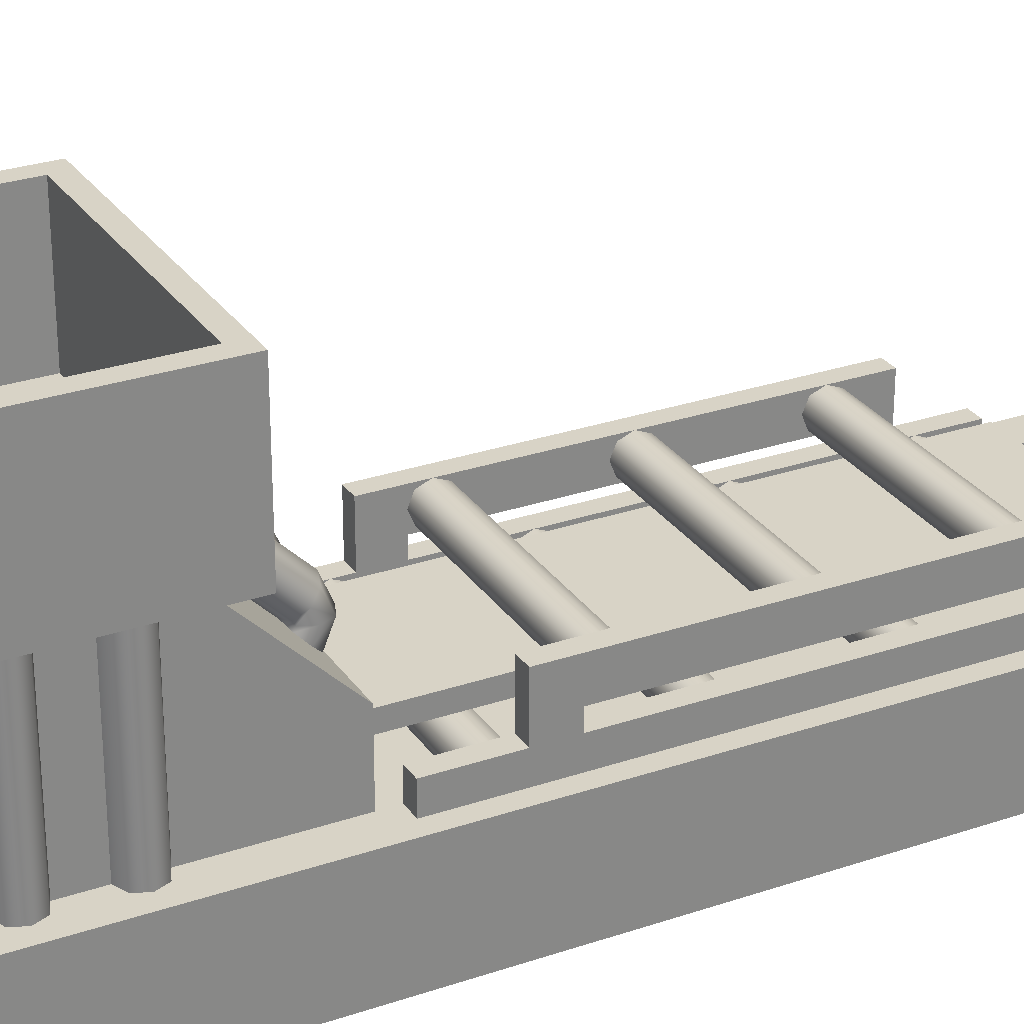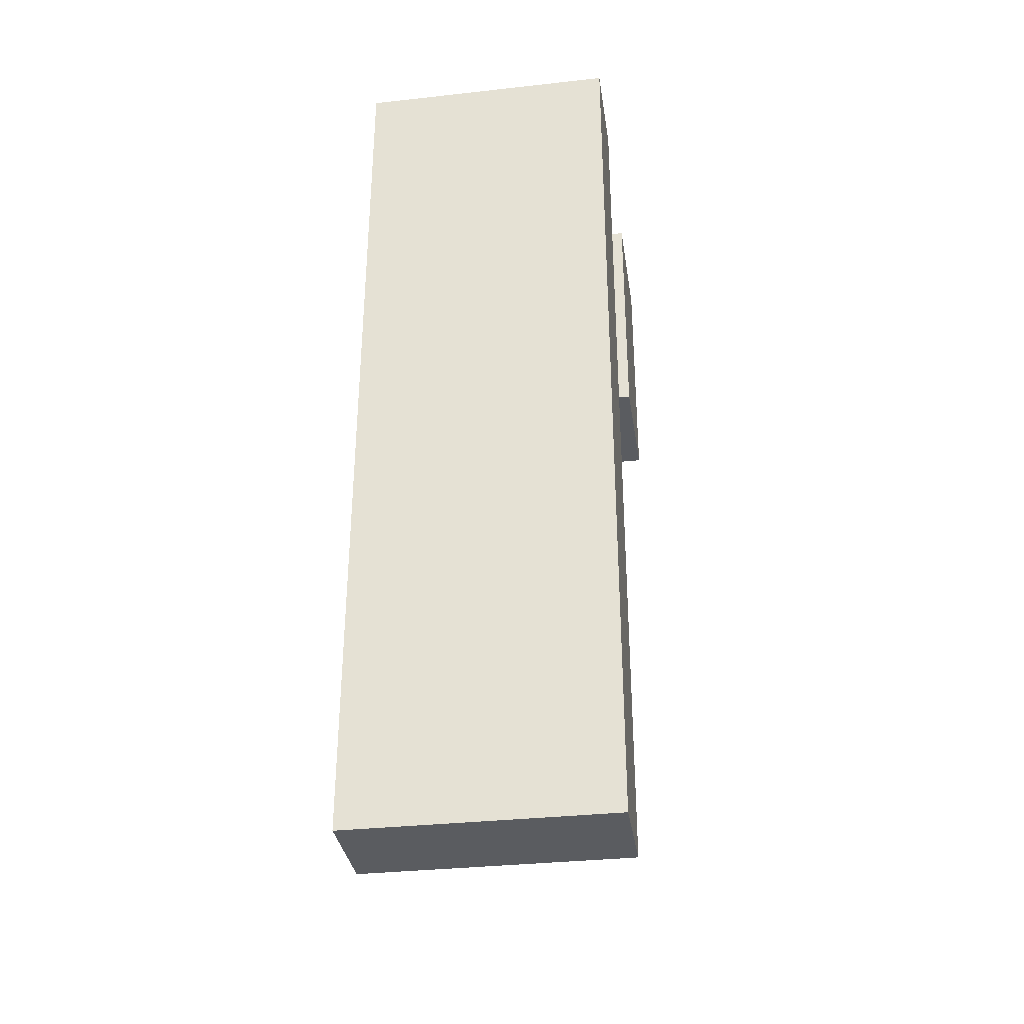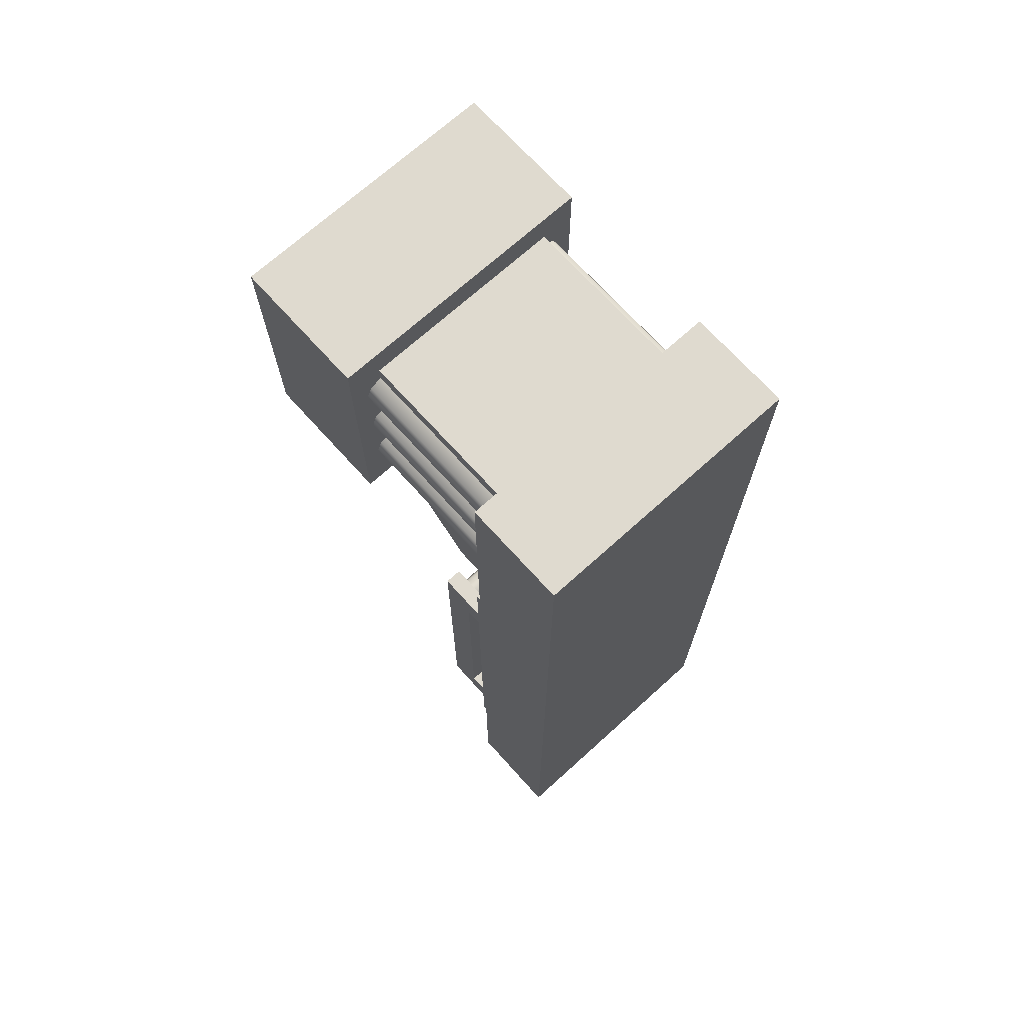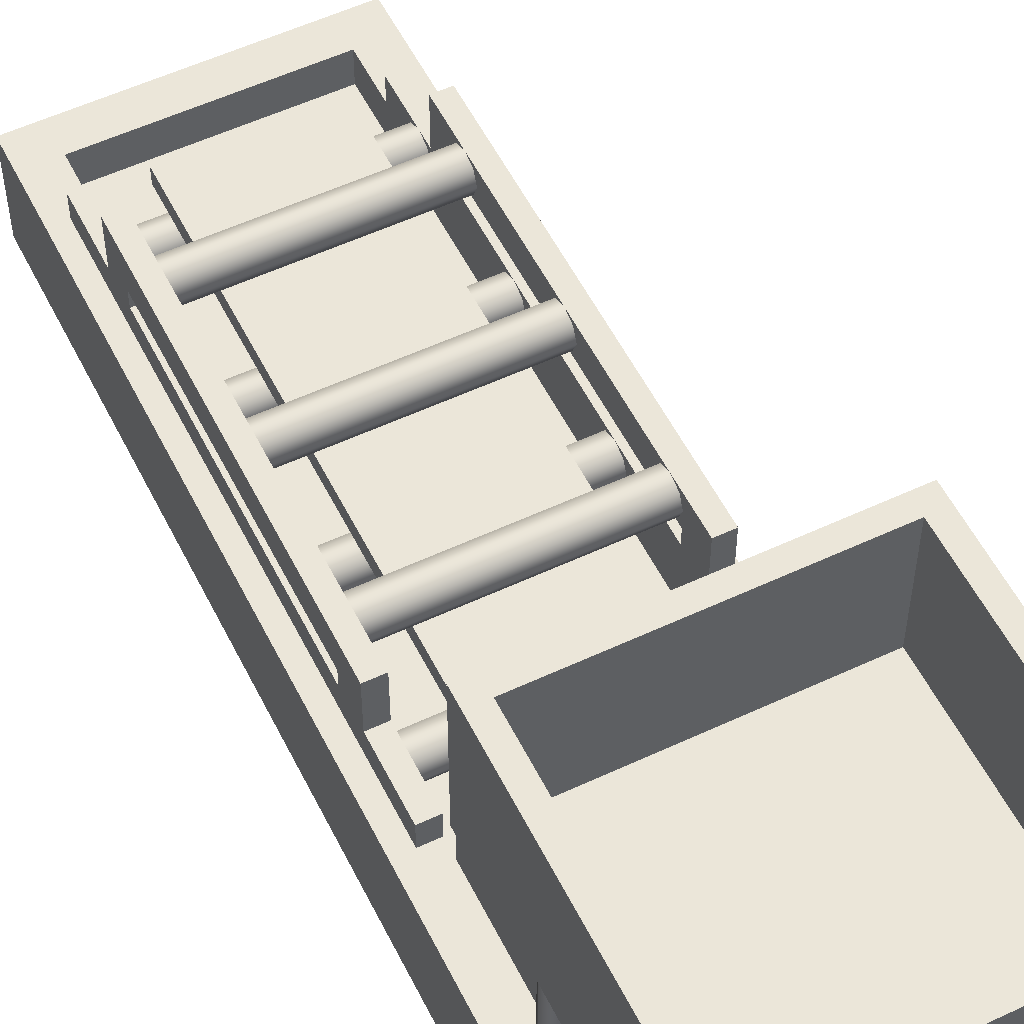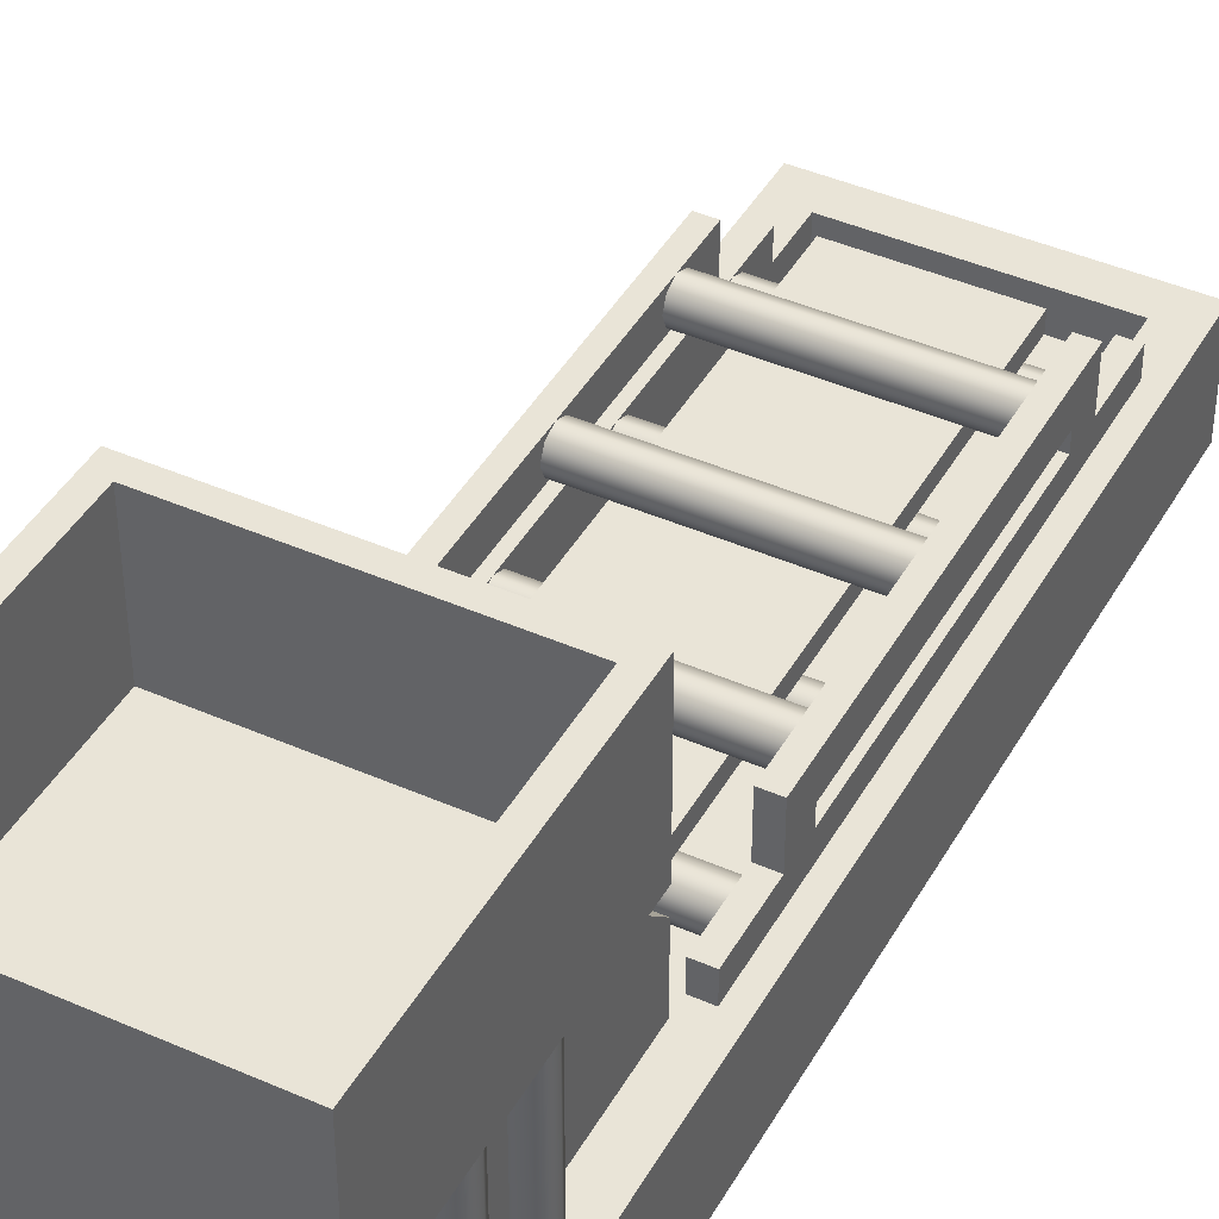
<metadata>
{"format":"obj","ext":"obj","renderer":"f3d","projection":"perspective","resolution":1024,"background":"white","views":[{"elev":28.1,"azim":62.7,"up":"+Y"},{"elev":-34.1,"azim":8.5,"up":"+Z"},{"elev":70.7,"azim":-42.1,"up":"+Z"},{"elev":55.1,"azim":-26.3,"up":"+Y"},{"elev":42.9,"azim":27.6,"up":"+Y"}]}
</metadata>
<code>
o plate
v -0.5 0.9375 -1.5
v 0.5 0.9375 -1.5
v -0.5 0.9375 -5.25
v 0.5 0.9375 -5.25
v -0.5 1.062 -5.25
v -0.5 1.062 -1.5
v 0.5 1.062 -1.5
v 0.5 1.062 -5.25
f 3 2 1
f 7 5 6
f 3 8 4
f 4 7 2
f 1 5 3
f 3 4 2
f 7 8 5
f 3 5 8
f 4 8 7
f 1 6 5
o caster
v -1 0 1
v 1 0 1
v -1 0 -6
v 1 0 -6
v -1 0.75 -6
v -1 0.75 1
v 1 0.75 1
v 1 0.75 -6
v -1 2 1
v 1 2 1
v -1 3 1
v 1 3 1
v -1 2 -1
v 1 2 -1
v -1 3 -1
v 1 3 -1
v -0.875 3 0.875
v 0.875 3 0.875
v -0.875 3 -0.875
v 0.875 3 -0.875
v -0.875 2.125 0.875
v 0.875 2.125 0.875
v -0.875 2.125 -0.875
v 0.875 2.125 -0.875
v -0.75 2 0.75
v 0.75 2 0.75
v -0.75 2 -0.75
v 0.75 2 -0.75
v -0.75 0.5 -1.5
v -0.75 0.5 0.75
v 0.75 0.5 0.75
v 0.75 0.5 -1.5
v -0.75 0.75 -5.75
v -0.75 0.75 0.75
v 0.75 0.75 0.75
v 0.75 0.75 -5.75
v -0.75 0.5 -5.75
v -0.75 0.5 0.75
v 0.75 0.5 0.75
v 0.75 0.5 -5.75
v 0.75 1.25 -1.5
v -0.75 1.25 -1.5
v 0.75 0.8125 -3.125
v -0.75 0.8125 -3.125
v -0.75 0.8125 -2.125
v 0.75 0.8125 -2.125
v -0.75 0.7241 -2.088
v 0.75 0.7241 -2.088
v -0.75 0.6875 -2
v 0.75 0.6875 -2
v -0.75 0.7241 -1.912
v 0.75 0.7241 -1.912
v -0.75 0.8125 -1.875
v 0.75 0.8125 -1.875
v -0.75 0.9009 -1.912
v 0.75 0.9009 -1.912
v -0.75 0.9375 -2
v 0.75 0.9375 -2
v -0.75 0.9009 -2.088
v 0.75 0.9009 -2.088
v -0.75 0.7241 -3.088
v 0.75 0.7241 -3.088
v -0.75 0.6875 -3
v 0.75 0.6875 -3
v -0.75 0.7241 -2.912
v 0.75 0.7241 -2.912
v -0.75 0.8125 -2.875
v 0.75 0.8125 -2.875
v -0.75 0.9009 -2.912
v 0.75 0.9009 -2.912
v -0.75 0.9375 -3
v 0.75 0.9375 -3
v -0.75 0.9009 -3.088
v 0.75 0.9009 -3.088
v 0.75 0.8125 -4.125
v -0.75 0.8125 -4.125
v -0.75 0.7241 -4.088
v 0.75 0.7241 -4.088
v -0.75 0.6875 -4
v 0.75 0.6875 -4
v -0.75 0.7241 -3.912
v 0.75 0.7241 -3.912
v -0.75 0.8125 -3.875
v 0.75 0.8125 -3.875
v -0.75 0.9009 -3.912
v 0.75 0.9009 -3.912
v -0.75 0.9375 -4
v 0.75 0.9375 -4
v -0.75 0.9009 -4.088
v 0.75 0.9009 -4.088
v 0.75 0.8125 -5.125
v -0.75 0.8125 -5.125
v -0.75 0.7241 -5.088
v 0.75 0.7241 -5.088
v -0.75 0.6875 -5
v 0.75 0.6875 -5
v -0.75 0.7241 -4.912
v 0.75 0.7241 -4.912
v -0.75 0.8125 -4.875
v 0.75 0.8125 -4.875
v -0.75 0.9009 -4.912
v 0.75 0.9009 -4.912
v -0.75 0.9375 -5
v 0.75 0.9375 -5
v -0.75 0.9009 -5.088
v 0.75 0.9009 -5.088
v 0.75 1.188 -3.625
v -0.75 1.188 -3.625
v -0.75 1.188 -2.625
v 0.75 1.188 -2.625
v -0.75 1.099 -2.588
v 0.75 1.099 -2.588
v -0.75 1.062 -2.5
v 0.75 1.062 -2.5
v -0.75 1.099 -2.412
v 0.75 1.099 -2.412
v -0.75 1.188 -2.375
v 0.75 1.188 -2.375
v -0.75 1.276 -2.412
v 0.75 1.276 -2.412
v -0.75 1.312 -2.5
v 0.75 1.312 -2.5
v -0.75 1.276 -2.588
v 0.75 1.276 -2.588
v -0.75 1.099 -3.588
v 0.75 1.099 -3.588
v -0.75 1.062 -3.5
v 0.75 1.062 -3.5
v -0.75 1.099 -3.412
v 0.75 1.099 -3.412
v -0.75 1.188 -3.375
v 0.75 1.188 -3.375
v -0.75 1.276 -3.412
v 0.75 1.276 -3.412
v -0.75 1.312 -3.5
v 0.75 1.312 -3.5
v -0.75 1.276 -3.588
v 0.75 1.276 -3.588
v 0.75 1.188 -4.625
v -0.75 1.188 -4.625
v -0.75 1.099 -4.588
v 0.75 1.099 -4.588
v -0.75 1.062 -4.5
v 0.75 1.062 -4.5
v -0.75 1.099 -4.412
v 0.75 1.099 -4.412
v -0.75 1.188 -4.375
v 0.75 1.188 -4.375
v -0.75 1.276 -4.412
v 0.75 1.276 -4.412
v -0.75 1.312 -4.5
v 0.75 1.312 -4.5
v -0.75 1.276 -4.588
v 0.75 1.276 -4.588
v 0.75 0.9375 -2.125
v 0.875 0.9375 -2.125
v 0.75 0.9375 -2.375
v 0.875 0.9375 -2.375
v 0.75 1.062 -2.375
v -0.75 1.312 -2.125
v -0.875 1.312 -2.125
v 0.875 1.062 -2.375
v -0.75 1.062 -2.375
v 0.75 1.312 -2.125
v 0.875 1.312 -2.125
v -0.875 1.062 -2.375
v 0.875 1.062 -4.625
v 0.75 1.062 -4.625
v -0.75 0.9375 -2.375
v -0.875 0.9375 -2.375
v -0.75 0.9375 -2.125
v -0.875 0.9375 -2.125
v 0.875 1.312 -4.875
v 0.75 1.312 -4.875
v 0.875 0.9375 -4.625
v 0.75 0.9375 -4.625
v 0.875 0.9375 -4.875
v 0.75 0.9375 -4.875
v -0.75 1.062 -4.625
v -0.875 1.062 -4.625
v -0.75 1.312 -4.875
v -0.875 1.312 -4.875
v -0.75 0.9375 -4.625
v -0.875 0.9375 -4.625
v -0.75 0.9375 -4.875
v -0.875 0.9375 -4.875
v 0.75 0.9375 -1.625
v 0.875 0.9375 -1.625
v -0.75 0.9375 -1.625
v -0.875 0.9375 -1.625
v 0.75 0.9375 -5.375
v 0.875 0.9375 -5.375
v -0.75 0.9375 -5.375
v -0.875 0.9375 -5.375
v 0.75 0.75 -1.625
v 0.875 0.75 -1.625
v -0.875 0.75 -1.625
v -0.75 0.75 -1.625
v 0.75 0.75 -5.375
v 0.875 0.75 -5.375
v -0.875 0.75 -5.375
v -0.75 0.75 -5.375
v 0.25 1.25 -1.5
v 0.1616 1.276 -1.474
v 0.125 1.338 -1.412
v 0.1616 1.401 -1.349
v 0.25 1.427 -1.323
v 0.3384 1.401 -1.349
v 0.375 1.338 -1.412
v 0.3384 1.276 -1.474
v 0.25 1.427 -1.573
v 0.1616 1.427 -1.537
v 0.125 1.427 -1.448
v 0.1616 1.427 -1.36
v 0.3384 1.427 -1.36
v 0.375 1.427 -1.448
v 0.3384 1.427 -1.537
v 0.25 1.604 -1.5
v 0.1616 1.578 -1.474
v 0.125 1.515 -1.412
v 0.1616 1.453 -1.349
v 0.3384 1.453 -1.349
v 0.375 1.515 -1.412
v 0.3384 1.578 -1.474
v -0.1616 1.276 -1.474
v -0.125 1.338 -1.412
v -0.1616 1.401 -1.349
v -0.25 1.427 -1.323
v -0.3384 1.401 -1.349
v -0.375 1.338 -1.412
v -0.3384 1.276 -1.474
v -0.25 1.25 -1.5
v 0.1616 2.152 -0.8996
v 0.25 2.178 -0.9255
v 0.125 2.09 -0.8371
v 0.1616 2.027 -0.7746
v 0.375 2.09 -0.8371
v 0.3384 2.027 -0.7746
v 0.3384 2.152 -0.8996
v 0.25 2.001 -0.7487
v -0.25 1.427 -1.573
v -0.3384 1.427 -1.537
v -0.375 1.427 -1.448
v -0.3384 1.427 -1.36
v -0.1616 1.427 -1.36
v -0.125 1.427 -1.448
v -0.1616 1.427 -1.537
v -0.25 1.604 -1.5
v -0.3384 1.578 -1.474
v -0.375 1.515 -1.412
v -0.3384 1.453 -1.349
v -0.1616 1.453 -1.349
v -0.125 1.515 -1.412
v -0.1616 1.578 -1.474
v -0.3384 2.152 -0.8996
v -0.25 2.178 -0.9255
v -0.375 2.09 -0.8371
v -0.3384 2.027 -0.7746
v -0.125 2.09 -0.8371
v -0.1616 2.027 -0.7746
v -0.1616 2.152 -0.8996
v -0.25 2.001 -0.7487
v 0.75 0.75 -0.125
v 0.75 2 -0.125
v 0.8384 0.75 -0.08839
v 0.8384 2 -0.08839
v 0.875 0.75 0
v 0.875 2 0
v 0.8384 0.75 0.08839
v 0.8384 2 0.08839
v 0.75 0.75 0.125
v 0.75 2 0.125
v 0.75 0.75 0.375
v 0.75 2 0.375
v 0.8384 0.75 0.4116
v 0.8384 2 0.4116
v 0.875 0.75 0.5
v 0.875 2 0.5
v 0.8384 0.75 0.5884
v 0.8384 2 0.5884
v 0.75 0.75 0.625
v 0.75 2 0.625
v 0.75 0.75 -0.625
v 0.75 2 -0.625
v 0.8384 0.75 -0.5884
v 0.8384 2 -0.5884
v 0.875 0.75 -0.5
v 0.875 2 -0.5
v 0.8384 0.75 -0.4116
v 0.8384 2 -0.4116
v 0.75 0.75 -0.375
v 0.75 2 -0.375
v -0.75 0.75 -0.125
v -0.75 2 -0.125
v -0.75 0.75 0.125
v -0.75 2 0.125
v -0.8384 0.75 0.08839
v -0.8384 2 0.08839
v -0.875 0.75 0
v -0.875 2 0
v -0.8384 0.75 -0.08839
v -0.8384 2 -0.08839
v -0.75 0.75 0.375
v -0.75 2 0.375
v -0.75 0.75 0.625
v -0.75 2 0.625
v -0.8384 0.75 0.5884
v -0.8384 2 0.5884
v -0.875 0.75 0.5
v -0.875 2 0.5
v -0.8384 0.75 0.4116
v -0.8384 2 0.4116
v -0.75 0.75 -0.625
v -0.75 2 -0.625
v -0.75 0.75 -0.375
v -0.75 2 -0.375
v -0.8384 0.75 -0.4116
v -0.8384 2 -0.4116
v -0.875 0.75 -0.5
v -0.875 2 -0.5
v -0.8384 0.75 -0.5884
v -0.8384 2 -0.5884
f 11 10 9
f 13 44 16
f 11 16 12
f 10 14 9
f 12 15 10
f 9 13 11
f 20 17 18
f 21 24 22
f 18 24 20
f 17 22 18
f 19 21 17
f 19 27 23
f 25 31 27
f 24 26 20
f 23 28 24
f 20 25 19
f 30 31 29
f 27 32 28
f 28 30 26
f 26 29 25
f 44 47 43
f 15 42 14
f 39 40 49
f 35 37 38
f 49 37 50
f 33 39 34
f 16 43 15
f 14 41 13
f 47 45 46
f 42 45 41
f 41 48 44
f 43 46 42
f 36 50 35
f 167 163 172
f 193 190 189
f 165 170 166
f 170 164 166
f 188 194 192
f 173 163 164
f 174 187 171
f 188 191 187
f 171 189 168
f 181 172 173
f 171 179 177
f 187 193 189
f 167 175 170
f 189 169 168
f 176 186 184
f 170 181 173
f 172 176 167
f 168 180 179
f 169 188 174
f 174 180 169
f 175 185 181
f 176 183 175
f 178 171 177
f 185 182 181
f 201 198 197
f 200 195 196
f 197 210 201
f 200 207 199
f 195 204 196
f 199 203 195
f 202 205 198
f 201 209 202
f 198 206 197
f 196 208 200
f 11 12 10
f 13 41 44
f 11 13 16
f 10 15 14
f 12 16 15
f 9 14 13
f 20 19 17
f 21 23 24
f 18 22 24
f 17 21 22
f 19 23 21
f 19 25 27
f 25 29 31
f 24 28 26
f 23 27 28
f 20 26 25
f 30 32 31
f 27 31 32
f 28 32 30
f 26 30 29
f 44 48 47
f 15 43 42
f 49 36 39
f 36 34 39
f 38 33 35
f 35 50 37
f 49 40 37
f 33 38 39
f 16 44 43
f 14 42 41
f 47 48 45
f 42 46 45
f 41 45 48
f 43 47 46
f 36 49 50
f 167 165 163
f 193 194 190
f 165 167 170
f 170 173 164
f 188 190 194
f 173 172 163
f 174 188 187
f 188 192 191
f 171 187 189
f 181 182 172
f 171 168 179
f 187 191 193
f 167 176 175
f 189 190 169
f 176 182 186
f 170 175 181
f 172 182 176
f 168 169 180
f 169 190 188
f 174 178 180
f 175 183 185
f 176 184 183
f 178 174 171
f 185 186 182
f 201 202 198
f 200 199 195
f 197 206 210
f 200 208 207
f 195 203 204
f 199 207 203
f 202 209 205
f 201 210 209
f 198 205 206
f 196 204 208
f 90 91 89
f 54 55 53
f 78 79 77
f 56 57 55
f 94 95 93
f 76 77 75
f 58 59 57
f 74 75 73
f 60 61 59
f 72 73 71
f 62 63 61
f 82 52 81
f 70 71 69
f 64 65 63
f 51 69 52
f 66 67 65
f 92 93 91
f 80 81 79
f 68 53 67
f 88 89 87
f 98 84 97
f 86 87 85
f 83 85 84
f 96 97 95
f 106 107 105
f 110 111 109
f 108 109 107
f 104 105 103
f 114 100 113
f 102 103 101
f 99 101 100
f 112 113 111
f 154 155 153
f 118 119 117
f 142 143 141
f 120 121 119
f 158 159 157
f 140 141 139
f 122 123 121
f 138 139 137
f 124 125 123
f 136 137 135
f 126 127 125
f 146 116 145
f 134 135 133
f 128 129 127
f 115 133 116
f 130 131 129
f 156 157 155
f 144 145 143
f 132 117 131
f 152 153 151
f 162 148 161
f 150 151 149
f 147 149 148
f 160 161 159
f 214 221 213
f 212 219 211
f 219 218 211
f 224 216 217
f 213 220 212
f 225 217 218
f 219 232 225
f 231 223 224
f 228 220 221
f 225 231 224
f 229 221 222
f 227 219 220
f 214 215 222
f 222 215 229
f 215 216 223
f 223 230 215
f 246 215 230
f 240 255 233
f 232 245 231
f 244 228 229
f 242 232 226
f 245 230 231
f 243 227 228
f 237 251 238
f 248 229 215
f 238 250 239
f 249 262 255
f 258 250 251
f 250 240 239
f 254 235 234
f 255 234 233
f 261 253 254
f 241 226 227
f 255 261 254
f 252 258 251
f 257 249 250
f 237 236 252
f 252 236 259
f 236 235 253
f 253 260 236
f 268 236 260
f 262 267 261
f 266 258 259
f 264 262 256
f 267 260 261
f 265 257 258
f 270 259 236
f 263 256 257
f 272 273 271
f 274 275 273
f 276 277 275
f 278 279 277
f 284 285 283
f 282 283 281
f 286 287 285
f 288 289 287
f 294 295 293
f 292 293 291
f 296 297 295
f 298 299 297
f 304 305 303
f 306 307 305
f 308 309 307
f 310 301 309
f 314 315 313
f 316 317 315
f 318 319 317
f 320 311 319
f 324 325 323
f 326 327 325
f 328 329 327
f 330 321 329
f 90 92 91
f 54 56 55
f 78 80 79
f 56 58 57
f 94 96 95
f 76 78 77
f 58 60 59
f 74 76 75
f 60 62 61
f 72 74 73
f 62 64 63
f 82 51 52
f 70 72 71
f 64 66 65
f 51 70 69
f 66 68 67
f 92 94 93
f 80 82 81
f 68 54 53
f 88 90 89
f 98 83 84
f 86 88 87
f 83 86 85
f 96 98 97
f 106 108 107
f 110 112 111
f 108 110 109
f 104 106 105
f 114 99 100
f 102 104 103
f 99 102 101
f 112 114 113
f 154 156 155
f 118 120 119
f 142 144 143
f 120 122 121
f 158 160 159
f 140 142 141
f 122 124 123
f 138 140 139
f 124 126 125
f 136 138 137
f 126 128 127
f 146 115 116
f 134 136 135
f 128 130 129
f 115 134 133
f 130 132 131
f 156 158 157
f 144 146 145
f 132 118 117
f 152 154 153
f 162 147 148
f 150 152 151
f 147 150 149
f 160 162 161
f 214 222 221
f 212 220 219
f 219 225 218
f 224 223 216
f 213 221 220
f 225 224 217
f 219 226 232
f 231 230 223
f 228 227 220
f 225 232 231
f 229 228 221
f 227 226 219
f 246 248 215
f 240 249 255
f 232 247 245
f 244 243 228
f 242 247 232
f 245 246 230
f 243 241 227
f 237 252 251
f 248 244 229
f 238 251 250
f 249 256 262
f 258 257 250
f 250 249 240
f 254 253 235
f 255 254 234
f 261 260 253
f 241 242 226
f 255 262 261
f 252 259 258
f 257 256 249
f 268 270 236
f 262 269 267
f 266 265 258
f 264 269 262
f 267 268 260
f 265 263 257
f 270 266 259
f 263 264 256
f 272 274 273
f 274 276 275
f 276 278 277
f 278 280 279
f 284 286 285
f 282 284 283
f 286 288 287
f 288 290 289
f 294 296 295
f 292 294 293
f 296 298 297
f 298 300 299
f 304 306 305
f 306 308 307
f 308 310 309
f 310 302 301
f 314 316 315
f 316 318 317
f 318 320 319
f 320 312 311
f 324 326 325
f 326 328 327
f 328 330 329
f 330 322 321

</code>
